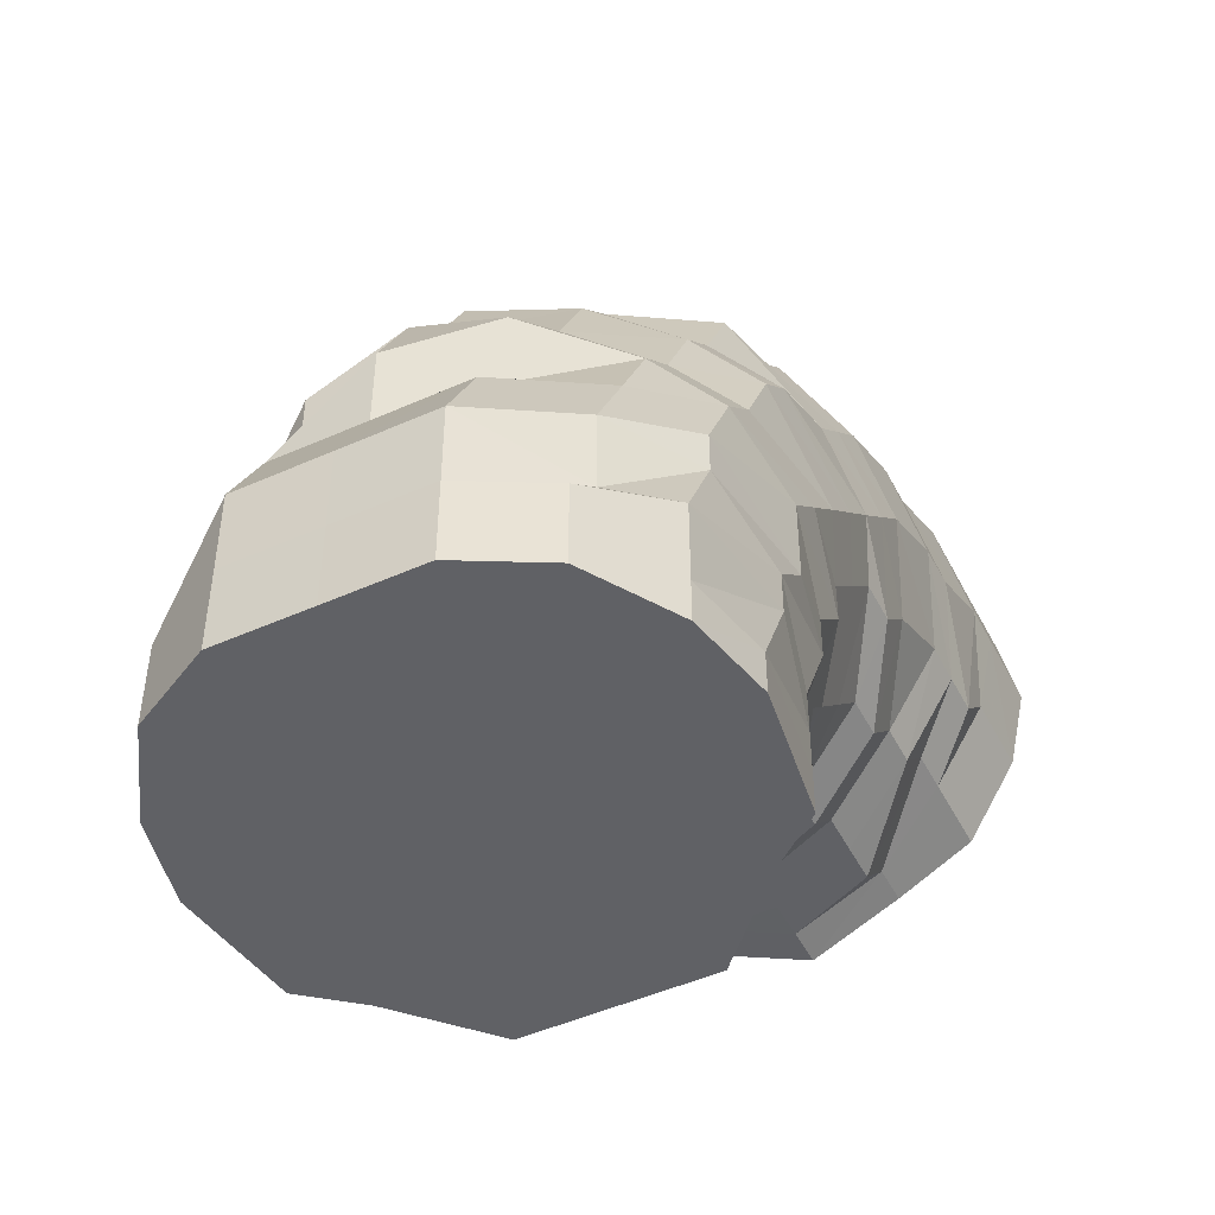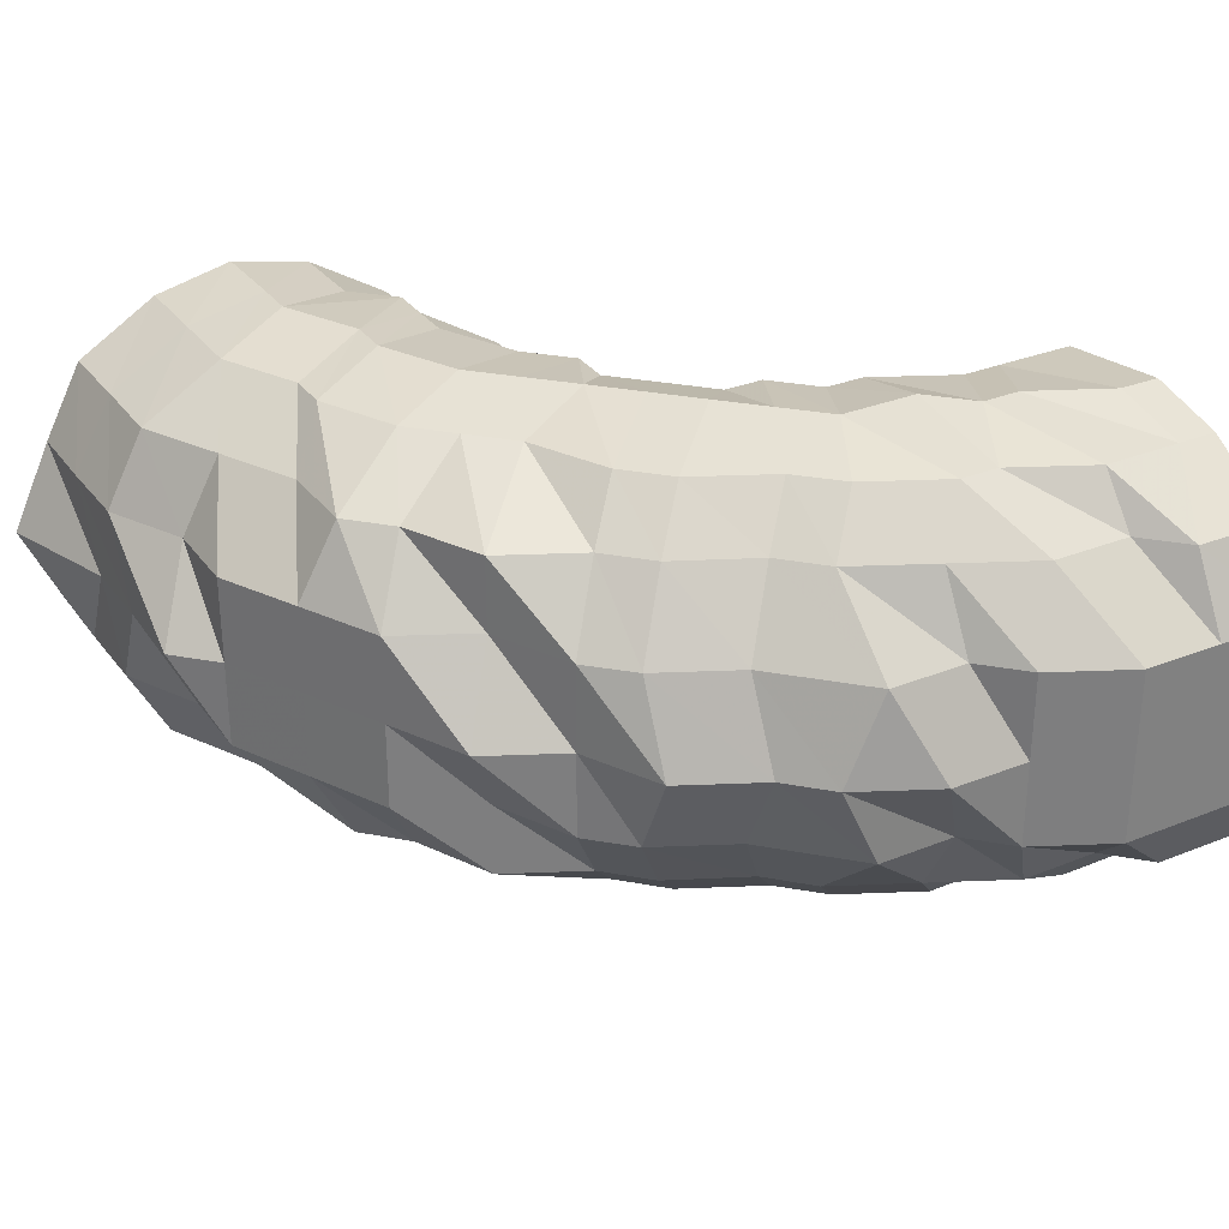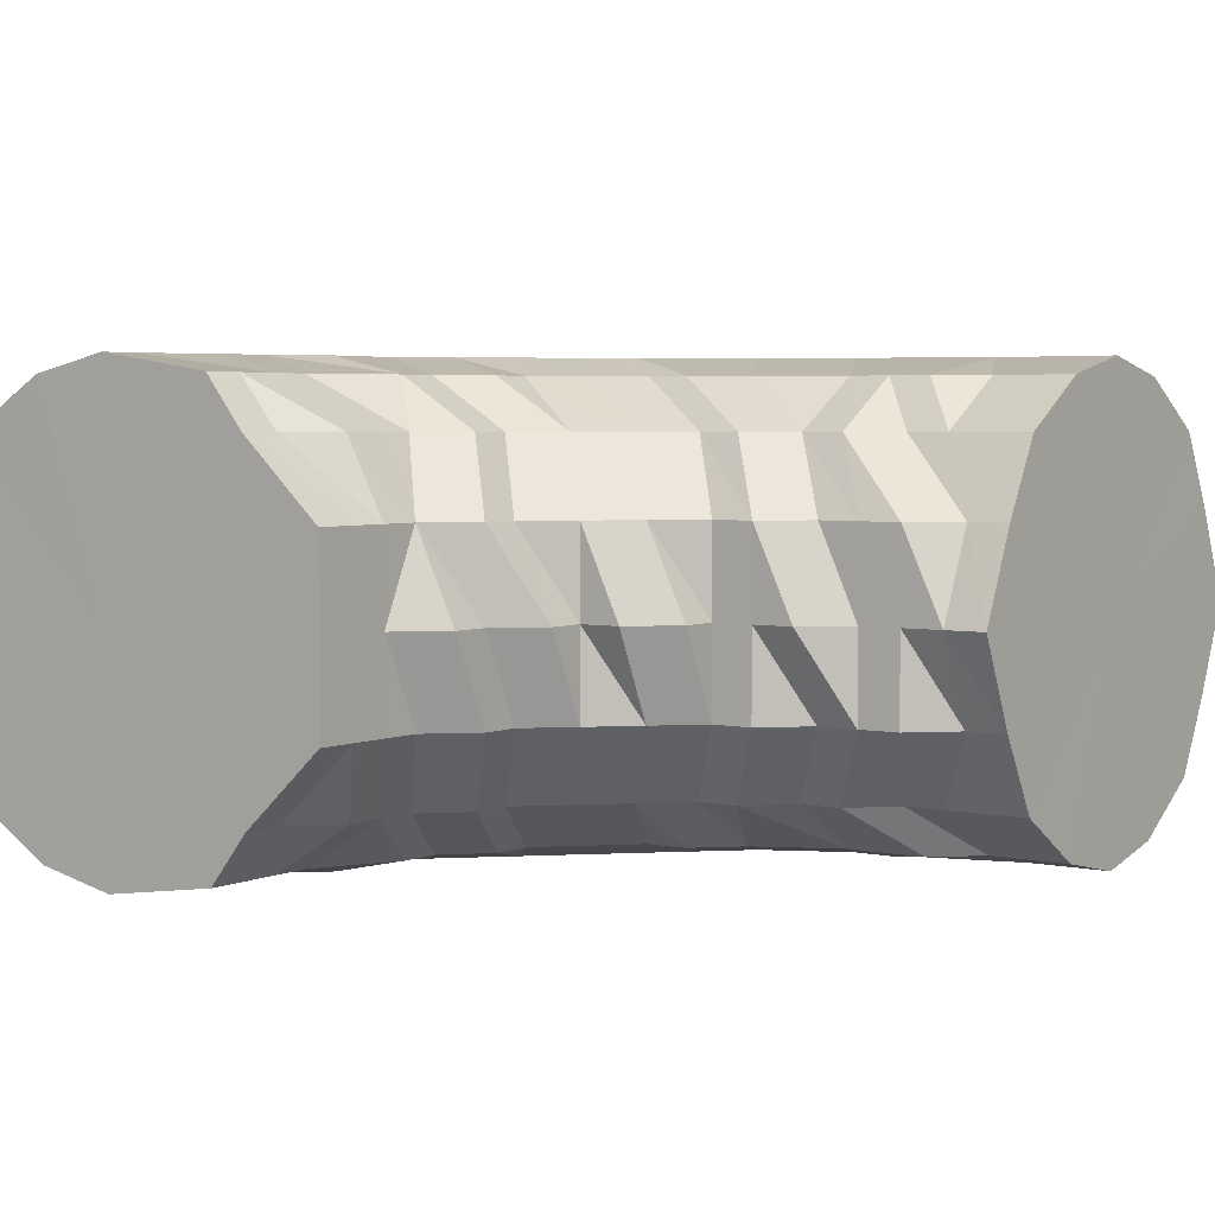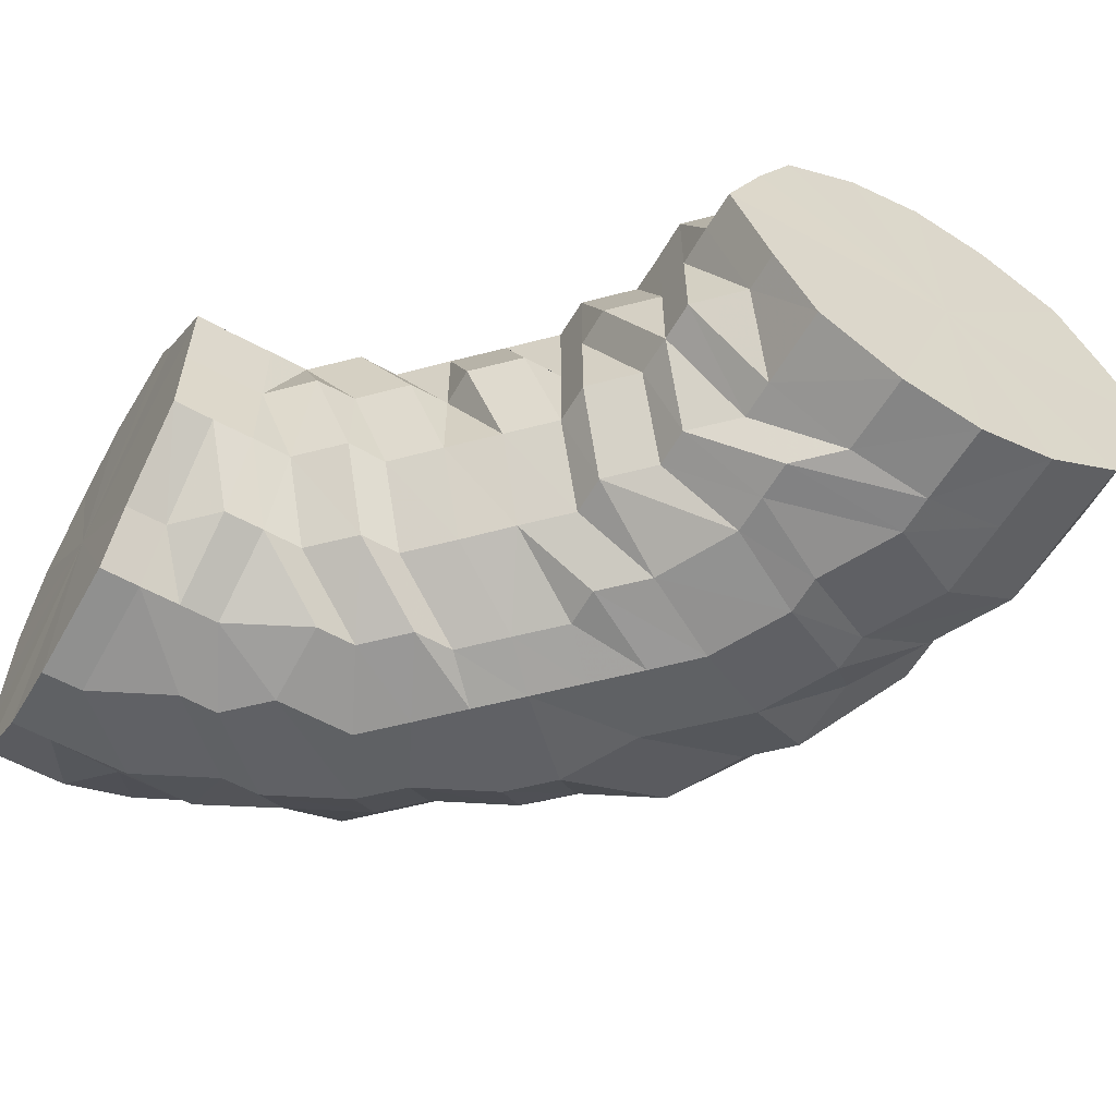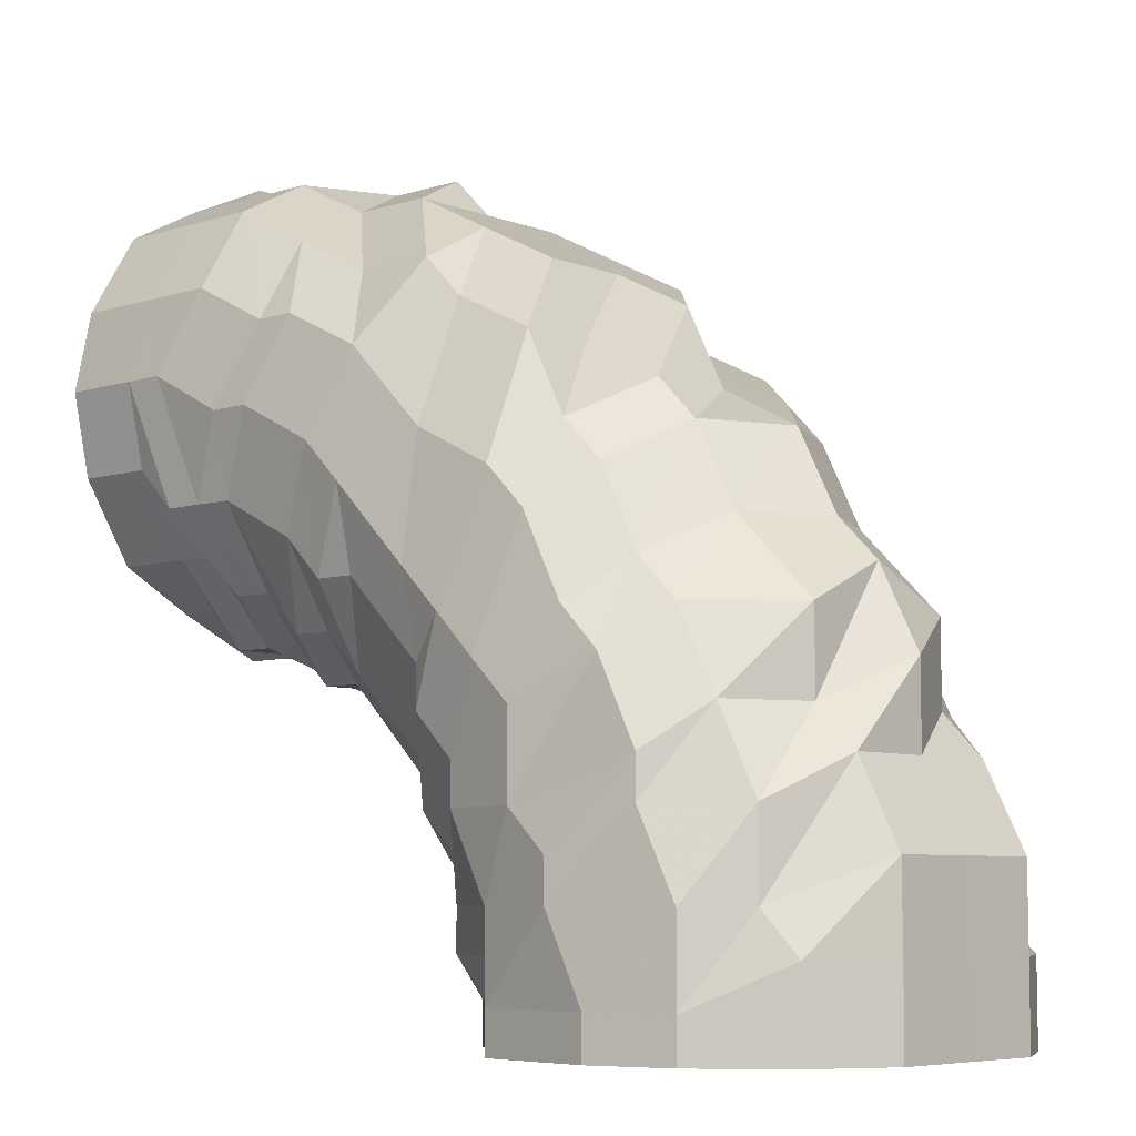
<metadata>
{"format":"obj","ext":"obj","renderer":"f3d","projection":"perspective","resolution":1024,"background":"white","views":[{"elev":-48.3,"azim":-63.5,"up":"+Y"},{"elev":30.8,"azim":-119.9,"up":"+Z"},{"elev":3.9,"azim":35.5,"up":"+Z"},{"elev":-58.0,"azim":60.1,"up":"+Z"},{"elev":-6.8,"azim":-138.1,"up":"+Y"}]}
</metadata>
<code>
o 9048
v 2250 1882 24.23
v 2250 1882 24.23
v 2250 1882 24.25
v 2250 1882 24.25
v 2250 1882 24.27
v 2250 1882 24.25
v 2250 1882 24.27
v 2250 1882 24.28
v 2250 1882 24.27
v 2250 1882 24.23
v 2250 1882 24.25
v 2250 1882 24.27
v 2250 1882 24.21
v 2250 1882 24.23
v 2250 1882 24.21
v 2250 1882 24.23
v 2250 1882 24.21
v 2250 1882 24.21
v 2250 1882 24.19
v 2250 1882 24.19
v 2250 1882 24.19
v 2250 1882 24.21
v 2250 1882 24.19
v 2250 1882 24.18
v 2250 1882 24.18
v 2250 1882 24.18
v 2250 1882 24.19
v 2250 1882 24.18
v 2250 1882 24.17
v 2250 1882 24.17
v 2250 1882 24.17
v 2250 1882 24.18
v 2250 1882 24.17
v 2250 1882 24.18
v 2250 1882 24.18
v 2250 1882 24.18
v 2250 1882 24.17
v 2250 1882 24.18
v 2250 1882 24.19
v 2250 1882 24.19
v 2250 1882 24.19
v 2250 1882 24.18
v 2250 1882 24.19
v 2250 1882 24.21
v 2250 1882 24.21
v 2250 1882 24.21
v 2250 1882 24.19
v 2250 1882 24.21
v 2250 1882 24.23
v 2250 1882 24.23
v 2250 1882 24.23
v 2250 1882 24.21
v 2250 1882 24.23
v 2250 1882 24.25
v 2250 1882 24.25
v 2250 1882 24.25
v 2250 1882 24.23
v 2250 1882 24.25
v 2250 1882 24.27
v 2250 1882 24.27
v 2250 1882 24.27
v 2250 1882 24.25
v 2250 1882 24.27
v 2250 1882 24.28
v 2250 1882 24.28
v 2250 1882 24.28
v 2250 1882 24.27
v 2250 1882 24.28
v 2250 1882 24.29
v 2250 1882 24.29
v 2250 1882 24.29
v 2250 1882 24.28
v 2250 1882 24.29
v 2250 1882 24.28
v 2250 1882 24.29
v 2250 1882 24.28
v 2250 1882 24.28
v 2250 1882 24.28
v 2250 1882 24.27
v 2250 1882 24.25
v 2250 1882 24.25
v 2250 1882 24.23
v 2250 1882 24.27
v 2250 1882 24.28
v 2250 1882 24.25
v 2250 1882 24.21
v 2250 1882 24.23
v 2250 1882 24.21
v 2250 1882 24.19
v 2250 1882 24.19
v 2250 1882 24.18
v 2250 1882 24.18
v 2250 1882 24.17
v 2250 1882 24.17
v 2250 1882 24.18
v 2250 1882 24.18
v 2250 1882 24.19
v 2250 1882 24.19
v 2250 1882 24.21
v 2250 1882 24.21
v 2250 1882 24.23
v 2250 1882 24.21
v 2250 1882 24.21
v 2250 1882 24.23
v 2250 1882 24.23
v 2250 1882 24.23
v 2250 1882 24.25
v 2250 1882 24.25
v 2250 1882 24.25
v 2250 1882 24.25
v 2250 1882 24.27
v 2250 1882 24.27
v 2250 1882 24.27
v 2250 1882 24.27
v 2250 1882 24.28
v 2250 1882 24.28
v 2250 1882 24.28
v 2250 1882 24.28
v 2250 1882 24.29
v 2250 1882 24.29
v 2250 1882 24.28
v 2250 1882 24.27
v 2250 1882 24.29
v 2250 1882 24.28
v 2250 1882 24.27
v 2250 1882 24.25
v 2250 1882 24.23
v 2250 1882 24.25
v 2250 1882 24.21
v 2250 1882 24.23
v 2250 1882 24.21
v 2250 1882 24.19
v 2250 1882 24.19
v 2250 1882 24.18
v 2250 1882 24.18
v 2250 1882 24.17
v 2250 1882 24.17
v 2250 1882 24.18
v 2250 1882 24.18
v 2250 1882 24.19
v 2250 1882 24.19
v 2250 1882 24.21
v 2250 1882 24.23
v 2250 1882 24.23
v 2250 1882 24.21
v 2250 1882 24.21
v 2250 1882 24.18
v 2250 1882 24.19
v 2250 1882 24.17
v 2250 1882 24.18
v 2250 1882 24.21
v 2250 1882 24.18
v 2250 1882 24.17
v 2250 1882 24.19
v 2250 1882 24.18
v 2250 1882 24.19
v 2250 1882 24.18
v 2250 1882 24.17
v 2250 1882 24.21
v 2250 1882 24.19
v 2250 1882 24.18
v 2250 1882 24.23
v 2250 1882 24.21
v 2250 1882 24.19
v 2250 1882 24.17
v 2250 1882 24.18
v 2250 1882 24.18
v 2250 1882 24.17
v 2250 1882 24.19
v 2250 1882 24.18
v 2250 1882 24.19
v 2250 1882 24.21
v 2250 1882 24.21
v 2250 1882 24.19
v 2250 1882 24.18
v 2250 1882 24.23
v 2250 1882 24.23
v 2250 1882 24.23
v 2250 1882 24.25
v 2250 1882 24.23
v 2250 1882 24.21
v 2250 1882 24.19
v 2250 1882 24.25
v 2250 1882 24.23
v 2250 1882 24.25
v 2250 1882 24.23
v 2250 1882 24.25
v 2250 1882 24.27
v 2250 1882 24.27
v 2250 1882 24.27
v 2250 1882 24.28
v 2250 1882 24.27
v 2250 1882 24.28
v 2250 1882 24.28
v 2250 1882 24.28
v 2250 1882 24.29
v 2250 1882 24.28
v 2250 1882 24.29
v 2250 1882 24.29
v 2250 1882 24.29
v 2250 1882 24.29
v 2250 1882 24.28
v 2250 1882 24.28
v 2250 1882 24.28
v 2250 1882 24.28
v 2250 1882 24.27
v 2250 1882 24.27
v 2250 1882 24.25
v 2250 1882 24.27
v 2250 1882 24.25
v 2250 1882 24.23
v 2250 1882 24.27
v 2250 1882 24.25
v 2250 1882 24.23
v 2250 1882 24.21
v 2250 1882 24.19
v 2250 1882 24.21
v 2250 1882 24.23
v 2250 1882 24.25
v 2250 1882 24.18
v 2250 1882 24.19
v 2250 1882 24.21
v 2250 1882 24.23
v 2250 1882 24.17
v 2250 1882 24.18
v 2250 1882 24.19
v 2250 1882 24.21
v 2250 1882 24.18
v 2250 1882 24.17
v 2250 1882 24.18
v 2250 1882 24.19
v 2250 1882 24.17
v 2250 1882 24.18
v 2250 1882 24.17
v 2250 1882 24.18
v 2250 1882 24.18
v 2250 1882 24.19
v 2250 1882 24.19
v 2250 1882 24.21
v 2250 1882 24.21
v 2250 1882 24.23
v 2250 1882 24.23
v 2250 1882 24.21
v 2250 1882 24.19
v 2250 1882 24.23
v 2250 1882 24.18
v 2250 1882 24.25
v 2250 1882 24.23
v 2250 1882 24.17
v 2250 1882 24.27
v 2250 1882 24.25
v 2250 1882 24.25
v 2250 1882 24.25
v 2250 1882 24.27
v 2250 1882 24.27
v 2250 1882 24.28
v 2250 1882 24.27
v 2250 1882 24.28
v 2250 1882 24.28
v 2250 1882 24.29
v 2250 1882 24.27
v 2250 1882 24.28
v 2250 1882 24.28
v 2250 1882 24.29
v 2250 1882 24.29
v 2250 1882 24.28
v 2250 1882 24.29
v 2250 1882 24.27
v 2250 1882 24.28
v 2250 1882 24.28
v 2250 1882 24.25
v 2250 1882 24.27
v 2250 1882 24.27
v 2250 1882 24.23
v 2250 1882 24.25
v 2250 1882 24.21
v 2250 1882 24.25
v 2250 1882 24.23
v 2250 1882 24.23
v 2250 1882 24.19
v 2250 1882 24.18
v 2250 1882 24.19
v 2250 1882 24.21
v 2250 1882 24.18
v 2250 1882 24.19
v 2250 1882 24.21
v 2250 1882 24.21
v 2250 1882 24.23
v 2250 1882 24.23
v 2250 1882 24.25
v 2250 1882 24.25
v 2250 1882 24.25
v 2250 1882 24.27
v 2250 1882 24.27
v 2250 1882 24.27
v 2250 1882 24.27
v 2250 1882 24.28
v 2250 1882 24.28
v 2250 1882 24.29
v 2250 1882 24.28
v 2250 1882 24.29
v 2250 1882 24.28
v 2250 1882 24.23
v 2250 1882 24.25
v 2250 1882 24.23
v 2250 1882 24.27
v 2250 1882 24.21
v 2250 1882 24.28
v 2250 1882 24.19
v 2250 1882 24.29
v 2250 1882 24.18
v 2250 1882 24.28
v 2250 1882 24.17
v 2250 1882 24.27
v 2250 1882 24.18
v 2250 1882 24.25
v 2250 1882 24.19
v 2250 1882 24.23
v 2250 1882 24.21
f 1 2 3
f 3 4 5
f 2 4 6
f 5 7 8
f 4 7 9
f 2 10 4
f 4 11 7
f 10 11 4
f 11 12 7
f 13 10 2
f 10 14 11
f 15 13 2
f 15 2 16
f 17 15 1
f 13 18 10
f 18 14 10
f 19 13 15
f 20 18 13
f 19 20 13
f 21 19 15
f 21 15 22
f 23 21 17
f 24 19 21
f 25 20 19
f 24 25 19
f 26 24 21
f 26 21 27
f 28 26 23
f 29 24 26
f 30 25 24
f 29 30 24
f 31 29 26
f 31 26 32
f 33 31 28
f 34 29 31
f 35 30 29
f 34 35 29
f 36 34 31
f 36 31 37
f 38 36 33
f 39 34 36
f 40 35 34
f 39 40 34
f 41 39 36
f 41 36 42
f 43 41 38
f 44 39 41
f 45 40 39
f 44 45 39
f 46 44 41
f 46 41 47
f 48 46 43
f 49 44 46
f 50 45 44
f 49 50 44
f 51 49 46
f 51 46 52
f 53 51 48
f 54 49 51
f 55 50 49
f 54 55 49
f 56 54 51
f 56 51 57
f 58 56 53
f 59 54 56
f 60 55 54
f 59 60 54
f 61 59 56
f 61 56 62
f 63 61 58
f 64 59 61
f 65 60 59
f 64 65 59
f 66 64 61
f 66 61 67
f 68 66 63
f 69 64 66
f 70 65 64
f 69 70 64
f 71 69 66
f 71 66 72
f 73 71 68
f 8 74 73
f 74 71 75
f 7 74 76
f 7 12 74
f 74 77 71
f 12 77 74
f 77 69 71
f 77 78 69
f 78 70 69
f 12 79 77
f 79 78 77
f 80 79 12
f 11 80 12
f 14 80 11
f 80 81 79
f 14 82 80
f 82 81 80
f 79 83 78
f 81 83 79
f 83 84 78
f 78 84 70
f 81 85 83
f 86 82 14
f 18 86 14
f 82 87 81
f 87 85 81
f 86 88 82
f 88 87 82
f 89 86 18
f 20 89 18
f 90 88 86
f 89 90 86
f 91 89 20
f 25 91 20
f 92 90 89
f 91 92 89
f 93 91 25
f 30 93 25
f 94 92 91
f 93 94 91
f 95 93 30
f 35 95 30
f 96 94 93
f 95 96 93
f 97 95 35
f 40 97 35
f 98 96 95
f 97 98 95
f 99 97 40
f 45 99 40
f 100 98 97
f 99 100 97
f 101 102 100
f 100 103 98
f 104 100 99
f 105 99 45
f 105 104 99
f 50 105 45
f 104 106 100
f 107 105 50
f 55 107 50
f 108 104 105
f 107 108 105
f 109 106 104
f 108 109 104
f 109 110 106
f 111 107 55
f 60 111 55
f 112 108 107
f 111 112 107
f 113 109 108
f 112 113 108
f 113 114 109
f 114 110 109
f 115 111 60
f 65 115 60
f 116 112 111
f 115 116 111
f 117 113 112
f 116 117 112
f 117 118 113
f 118 114 113
f 119 115 65
f 70 119 65
f 84 119 70
f 119 120 115
f 120 116 115
f 84 121 119
f 121 120 119
f 122 121 84
f 83 122 84
f 85 122 83
f 120 123 116
f 123 117 116
f 121 124 120
f 124 123 120
f 122 125 121
f 125 124 121
f 85 126 122
f 126 125 122
f 127 126 85
f 87 127 85
f 126 128 125
f 129 127 87
f 88 129 87
f 127 130 126
f 130 128 126
f 129 131 127
f 131 130 127
f 132 129 88
f 90 132 88
f 133 131 129
f 132 133 129
f 134 132 90
f 92 134 90
f 135 133 132
f 134 135 132
f 136 134 92
f 94 136 92
f 137 135 134
f 136 137 134
f 138 136 94
f 96 138 94
f 139 137 136
f 138 139 136
f 140 138 96
f 98 140 96
f 103 140 98
f 140 141 138
f 141 139 138
f 103 142 140
f 142 141 140
f 143 142 103
f 144 143 145
f 142 146 141
f 141 147 139
f 139 147 137
f 141 148 147
f 146 148 141
f 147 149 137
f 137 149 135
f 148 150 147
f 147 150 149
f 146 151 148
f 149 152 135
f 135 152 133
f 150 153 149
f 149 153 152
f 148 154 150
f 151 154 148
f 150 155 153
f 154 155 150
f 152 156 133
f 133 156 131
f 153 157 152
f 152 157 156
f 155 158 153
f 153 158 157
f 156 159 131
f 131 159 130
f 157 160 156
f 156 160 159
f 158 161 157
f 157 161 160
f 159 162 130
f 130 162 128
f 160 163 159
f 159 163 162
f 161 164 160
f 160 164 163
f 158 165 161
f 161 166 164
f 165 166 161
f 167 165 158
f 155 167 158
f 165 168 166
f 169 167 155
f 154 169 155
f 167 170 165
f 170 168 165
f 169 171 167
f 171 170 167
f 172 169 154
f 173 171 169
f 172 173 169
f 151 172 154
f 171 174 170
f 173 174 171
f 170 175 168
f 174 175 170
f 176 173 172
f 177 172 151
f 177 176 172
f 178 177 151
f 178 151 146
f 179 176 177
f 176 180 173
f 179 180 176
f 173 181 174
f 180 181 173
f 181 182 174
f 174 182 175
f 183 177 178
f 183 179 177
f 184 178 146
f 184 146 142
f 185 183 178
f 185 178 184
f 186 184 142
f 143 186 142
f 187 185 184
f 187 184 186
f 110 186 143
f 110 187 186
f 110 143 106
f 188 187 110
f 114 188 110
f 189 185 187
f 188 189 187
f 189 190 185
f 190 183 185
f 191 189 188
f 190 192 183
f 193 190 189
f 191 193 189
f 193 194 190
f 194 192 190
f 192 179 183
f 195 191 188
f 195 188 114
f 196 193 191
f 197 195 114
f 118 197 114
f 198 191 195
f 198 196 191
f 199 195 197
f 199 198 195
f 200 197 118
f 200 199 197
f 201 200 118
f 201 118 117
f 123 201 117
f 202 201 123
f 124 202 123
f 203 200 201
f 202 203 201
f 204 199 200
f 203 204 200
f 204 205 199
f 205 198 199
f 206 202 124
f 125 206 124
f 128 206 125
f 206 207 202
f 207 203 202
f 128 208 206
f 208 207 206
f 162 208 128
f 207 209 203
f 209 204 203
f 208 210 207
f 210 209 207
f 162 211 208
f 211 210 208
f 163 211 162
f 209 212 204
f 212 205 204
f 210 213 209
f 213 212 209
f 211 214 210
f 214 213 210
f 163 215 211
f 215 214 211
f 164 215 163
f 164 216 215
f 166 216 164
f 215 217 214
f 216 217 215
f 214 218 213
f 217 218 214
f 218 219 213
f 213 219 212
f 166 220 216
f 168 220 166
f 216 221 217
f 220 221 216
f 217 222 218
f 221 222 217
f 218 223 219
f 222 223 218
f 168 224 220
f 175 224 168
f 220 225 221
f 224 225 220
f 221 226 222
f 225 226 221
f 222 227 223
f 226 227 222
f 175 228 224
f 182 228 175
f 224 229 225
f 228 229 224
f 225 230 226
f 229 230 225
f 226 231 227
f 230 231 226
f 229 232 230
f 230 233 231
f 232 233 230
f 232 234 233
f 235 232 229
f 228 235 229
f 235 236 232
f 237 235 228
f 182 237 228
f 237 238 235
f 239 237 182
f 239 240 237
f 181 239 182
f 241 239 181
f 241 242 239
f 180 241 181
f 243 244 237
f 245 243 239
f 244 246 235
f 247 245 241
f 243 244 248
f 245 243 248
f 244 246 248
f 247 245 248
f 246 249 232
f 246 249 248
f 250 247 248
f 250 247 251
f 251 241 180
f 251 252 241
f 253 251 180
f 179 253 180
f 254 251 253
f 254 255 251
f 256 250 254
f 256 250 248
f 257 254 253
f 257 253 179
f 258 254 257
f 258 259 254
f 260 256 258
f 260 256 248
f 261 257 179
f 192 261 179
f 262 258 257
f 262 257 261
f 263 261 192
f 263 262 261
f 194 263 192
f 264 258 262
f 264 265 258
f 266 260 264
f 266 260 248
f 267 264 262
f 267 262 263
f 268 266 248
f 269 264 267
f 268 266 269
f 269 270 264
f 271 268 248
f 271 268 272
f 272 273 269
f 274 271 248
f 274 271 275
f 276 274 248
f 275 277 272
f 276 274 278
f 278 279 275
f 280 276 248
f 281 280 248
f 249 281 248
f 249 281 233
f 281 280 282
f 280 276 283
f 233 284 282
f 233 282 231
f 282 285 283
f 283 286 278
f 231 282 287
f 282 283 287
f 231 287 227
f 283 278 288
f 287 283 288
f 227 287 289
f 287 288 289
f 227 289 223
f 288 278 290
f 278 275 290
f 289 288 291
f 288 290 291
f 223 289 292
f 289 291 292
f 223 292 219
f 290 275 293
f 275 272 293
f 291 290 294
f 290 293 294
f 292 291 295
f 291 294 295
f 219 292 296
f 292 295 296
f 219 296 212
f 212 296 205
f 296 297 205
f 296 295 297
f 205 297 198
f 297 196 198
f 295 298 297
f 297 298 196
f 295 294 298
f 298 299 196
f 196 299 193
f 299 194 193
f 294 300 298
f 298 300 299
f 294 293 300
f 299 301 194
f 300 301 299
f 301 263 194
f 301 267 263
f 300 302 301
f 302 267 301
f 293 302 300
f 302 269 267
f 293 272 302
f 272 269 302
f 303 304 305
f 304 306 305
f 307 303 305
f 306 308 305
f 309 307 305
f 308 310 305
f 311 309 305
f 310 312 305
f 313 311 305
f 312 314 305
f 315 313 305
f 314 316 305
f 317 315 305
f 316 318 305
f 319 317 305
f 318 319 305

</code>
